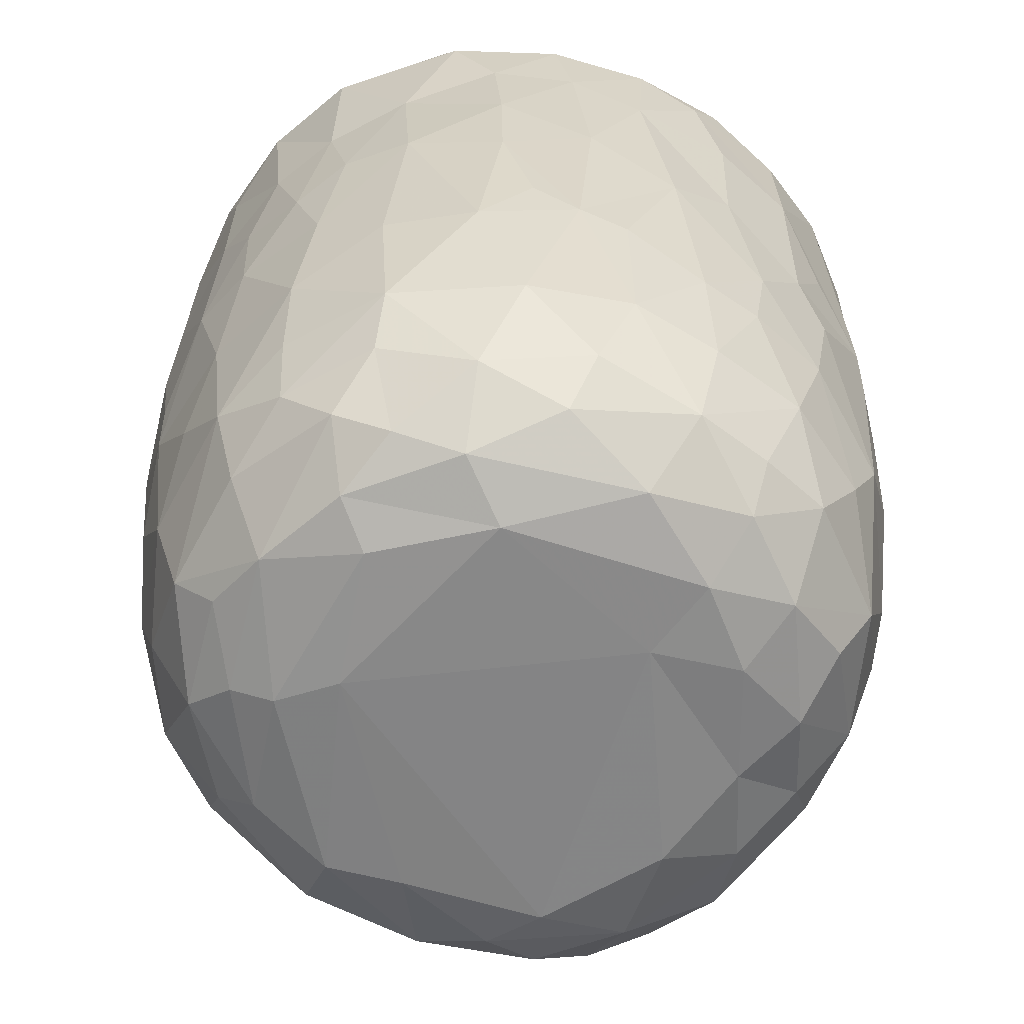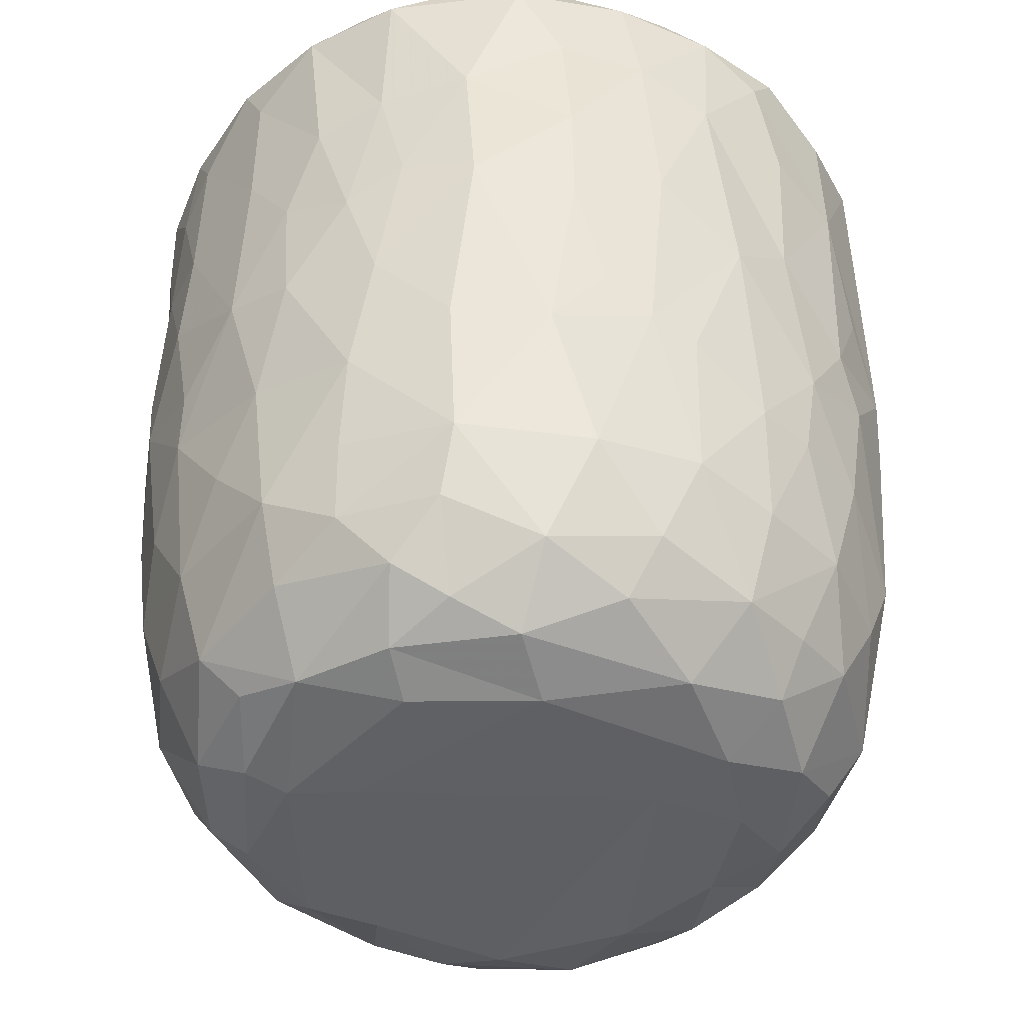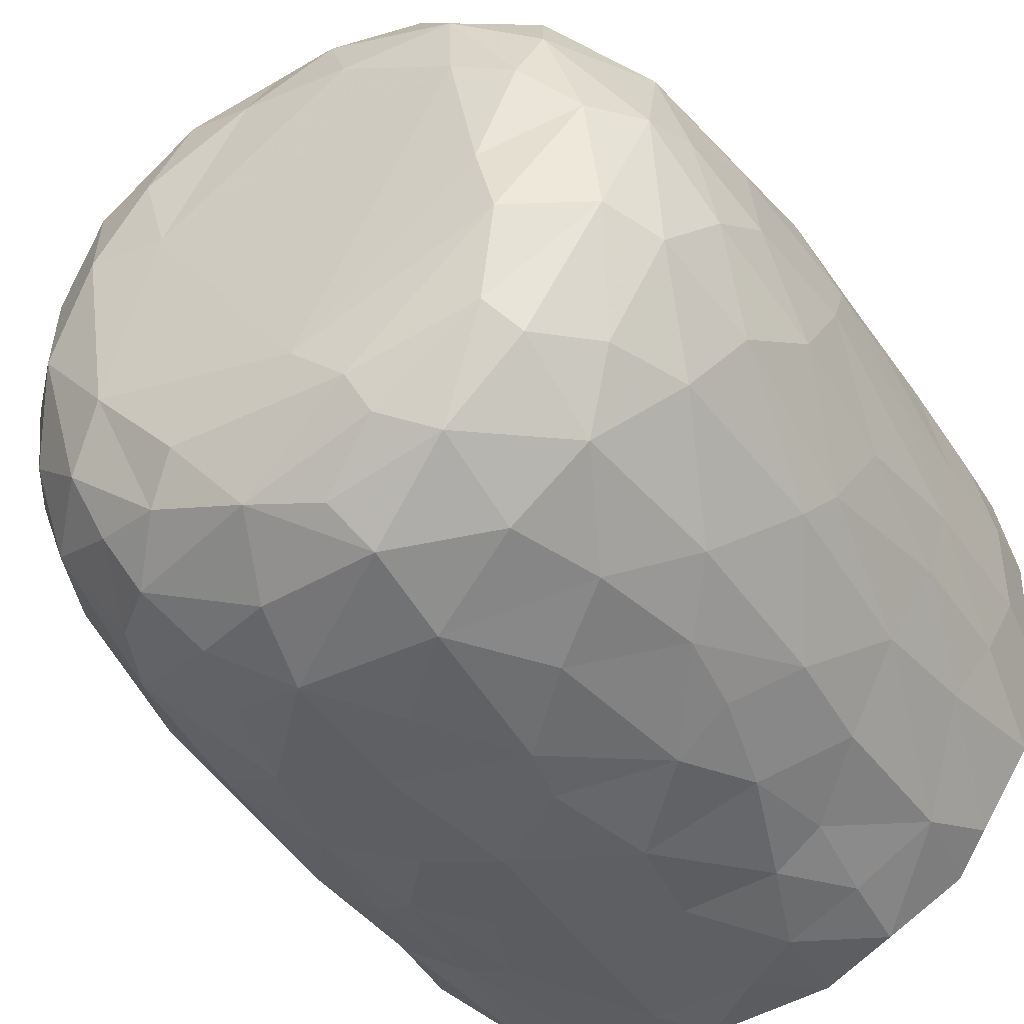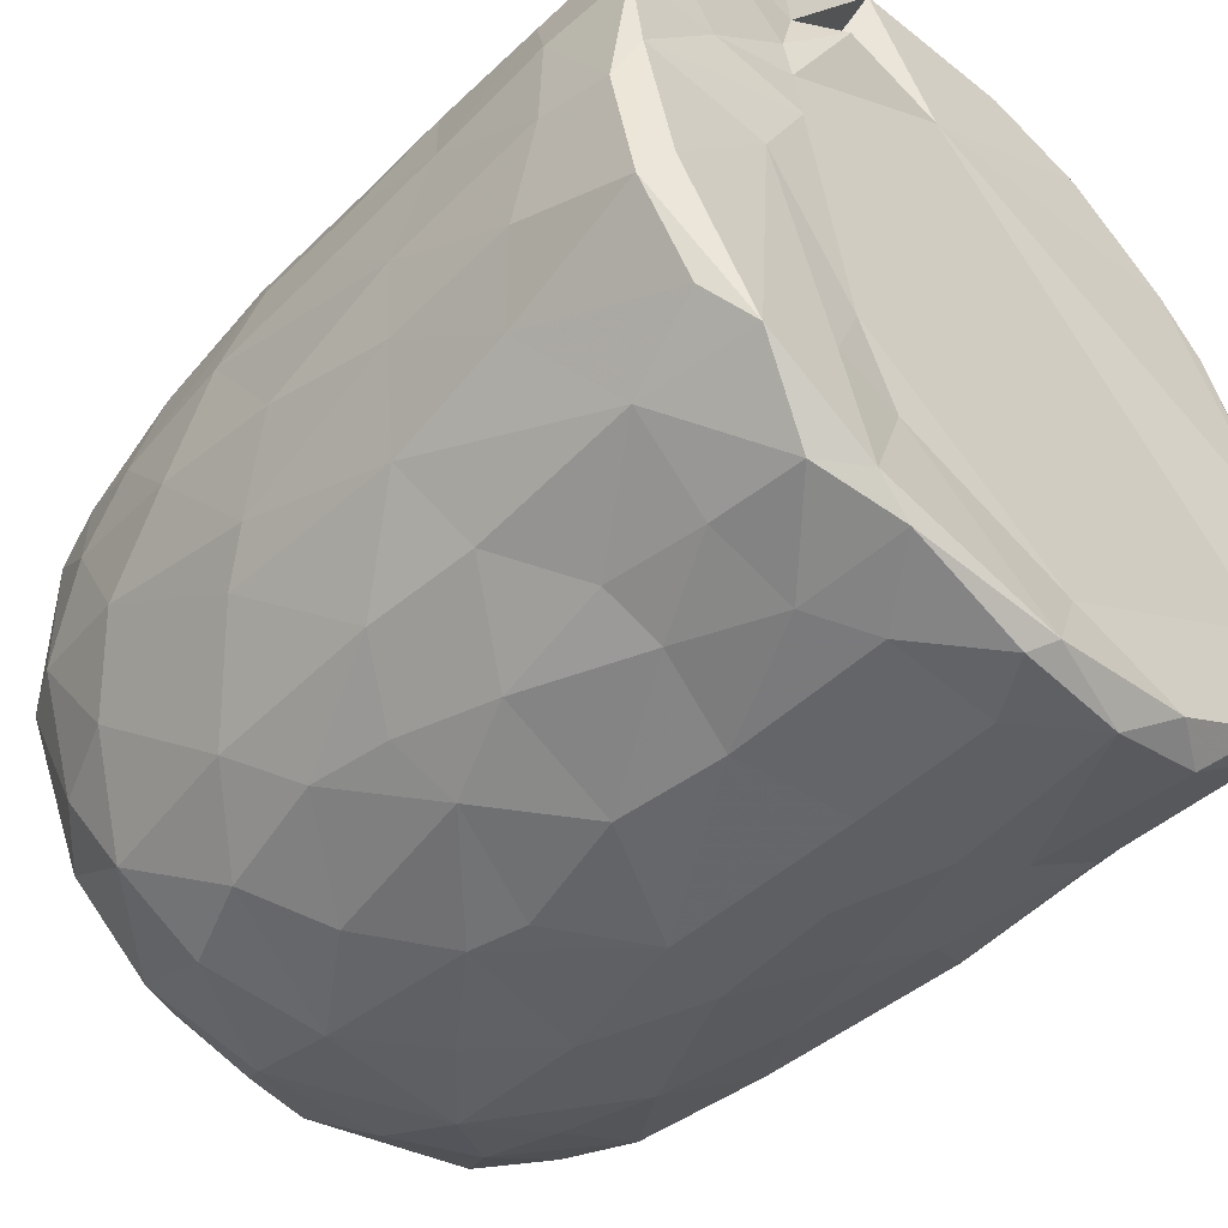
<metadata>
{"format":"obj","ext":"obj","renderer":"f3d","projection":"perspective","resolution":1024,"background":"white","views":[{"elev":-62.1,"azim":-119.1,"up":"+Y"},{"elev":-42.8,"azim":-129.5,"up":"+Y"},{"elev":-41.2,"azim":30.2,"up":"+Z"},{"elev":-50.3,"azim":136.0,"up":"+Z"}]}
</metadata>
<code>
v 0.1369 -0.06005 -0.905
v 0.1613 -0.1938 -0.8925
v -0.06545 0.07838 -0.9206
v 0.2045 0.2177 -0.908
v 0.1726 0.4605 -0.9081
v -0.085 0.5112 -0.9139
v -0.2262 0.3129 -0.8928
v 0.165 0.8129 -0.9049
v -0.0879 0.8189 -0.9143
v -0.3116 0.5312 -0.8719
v 0.299 0.7378 -0.8766
v -0.009166 0.9511 -0.9139
v -0.2683 0.9319 -0.8903
v -0.004627 -0.4072 -0.8765
v 0.1646 -0.5725 -0.8419
v -0.1635 -0.578 -0.8476
v -0.1499 -0.2468 -0.8822
v -0.4067 -0.2979 -0.8085
v -0.2445 0.02892 -0.8868
v 0.3869 0.02677 -0.85
v -0.4016 0.2296 -0.8376
v 0.3763 0.515 -0.8455
v 0.283 0.9772 -0.8659
v -0.05577 0.9938 -0.8777
v -0.3613 -0.513 -0.7888
v 0.3209 -0.3536 -0.8355
v -0.4709 -0.0202 -0.7956
v 0.4714 0.2305 -0.8106
v 0.4978 0.4962 -0.7741
v -0.4655 0.576 -0.7988
v 0.4804 0.7234 -0.8018
v -0.4965 0.9224 -0.8061
v 0.4674 0.929 -0.8129
v -0.3835 0.9923 -0.8085
v 0.3688 0.9918 -0.8052
v -0.1326 -0.7627 -0.7785
v 0.1513 -0.7887 -0.7769
v -0.3266 -0.6868 -0.7622
v 0.478 -0.4717 -0.7493
v 0.5385 -0.1943 -0.7479
v -0.6146 -0.2104 -0.6845
v 0.5213 -0.001317 -0.771
v -0.5252 0.3023 -0.7689
v 0.6669 0.7418 -0.6738
v 0.3909 -0.6778 -0.7353
v -0.5964 -0.5388 -0.6523
v 0.6513 0.3524 -0.678
v -0.6449 0.5967 -0.6759
v 0.6279 0.9975 -0.6687
v -0.1473 0.9668 -0.6786
v -0.2969 -0.938 -0.5827
v -0.4021 -0.8155 -0.6666
v -0.07132 -0.9316 -0.6637
v 0.0968 -0.886 -0.6978
v 0.3623 -0.8858 -0.6282
v -0.5341 -0.6952 -0.6378
v 0.5815 -0.6969 -0.6081
v 0.6444 -0.3255 -0.646
v 0.6626 0.0914 -0.6677
v -0.6684 0.2452 -0.6658
v -0.74 0.9177 -0.5874
v -0.6547 0.9966 -0.6349
v 0.4357 0.9871 -0.5435
v 0.7218 0.941 -0.5978
v 0.2403 -0.9553 -0.5778
v -0.4603 -0.8839 -0.5494
v -0.7603 -0.2359 -0.5129
v 0.7901 0.2877 -0.5074
v -0.7671 0.9712 -0.2577
v 0.2671 0.9655 -0.5473
v 0.1972 -0.9931 -0.4879
v 0.5493 -0.8949 -0.462
v 0.7896 -0.148 -0.4747
v -0.805 0.1824 -0.4749
v -0.794 0.7182 -0.4944
v 0.3618 0.9744 -0.3599
v -0.2233 -0.9878 -0.4842
v -0.6553 -0.7905 -0.4475
v 0.7451 -0.5783 -0.4386
v -0.8092 0.4429 -0.481
v 0.8133 0.5937 -0.4698
v -0.7639 0.9894 -0.4633
v 0.4881 -0.9587 -0.3955
v -0.5163 -0.9434 -0.3992
v 0.6674 -0.7673 -0.4404
v -0.8237 -0.0847 -0.4016
v 0.8489 0.9403 -0.4096
v -0.7714 -0.558 -0.3952
v 0.07648 -1.01 -0.3861
v -0.4234 -0.9973 -0.2636
v -0.8601 -0.1783 -0.2988
v 0.8349 -0.06763 -0.3855
v 0.8761 0.3582 -0.3064
v -0.8594 0.9294 -0.3459
v 0.8066 0.9896 -0.3567
v 0.7141 -0.869 -0.1556
v 0.8332 -0.4705 -0.2622
v 0.5374 -0.9933 -0.1863
v -0.6822 -0.868 -0.2417
v -0.7706 -0.7368 -0.217
v -0.8871 0.2908 -0.2694
v 0.8828 0.6735 -0.3051
v -0.8767 0.7025 -0.3064
v 0.5781 0.9861 -0.07178
v 0.784 -0.7366 -0.184
v -0.8435 -0.5399 -0.1573
v 0.886 -0.2708 -0.1312
v 0.891 0.04506 -0.2022
v 0.9018 0.9334 -0.159
v 0.07368 0.9882 0.5732
v -0.9117 0.9356 -0.1045
v -0.863 0.9848 -0.2022
v 0.4923 -0.9929 -0.01319
v -0.627 -0.9499 -0.01765
v 0.9103 0.3858 -0.1329
v -0.9142 0.6335 -0.1263
v 0.868 0.9798 -0.05852
v -0.8796 -0.2055 -0.1836
v -0.9154 0.1571 -0.05268
v 0.9161 0.7743 -0.1227
v -0.3099 -0.9914 0.1693
v -0.7769 -0.791 0.03339
v 0.8422 -0.5874 -0.02761
v -0.887 -0.307 0.01382
v -0.8725 0.999 0.1215
v 0.4255 -0.9894 0.3126
v 0.9012 -0.1286 0.07361
v 0.9106 0.496 0.09188
v 0.5152 1.023 0.05679
v -0.5069 -0.9844 0.2009
v 0.7784 -0.7658 0.1545
v 0.8689 -0.4326 0.08013
v 0.9079 0.2139 0.07552
v -0.9041 0.2747 0.1177
v -0.923 0.8663 0.05266
v 0.4884 0.9829 0.2707
v 0.6905 -0.8935 0.1268
v -0.6636 -0.8968 0.2237
v -0.844 -0.5669 0.05254
v 0.8121 -0.636 0.1904
v -0.9165 0.63 0.125
v -0.9044 0.967 0.1329
v 0.913 0.7783 0.1163
v 0.5679 -0.958 0.2468
v -0.8731 -0.3104 0.1635
v -0.8887 -0.09698 0.1906
v 0.8939 0.9768 0.1438
v 0.685 0.976 0.1861
v -0.747 -0.7808 0.2202
v -0.8119 -0.5634 0.2867
v 0.8824 -0.02498 0.2396
v 0.83 -0.3945 0.3069
v -0.8632 0.1025 0.3303
v 0.8868 0.2093 0.235
v 0.8818 0.7228 0.2853
v 0.8681 0.4429 0.3217
v -0.8775 0.5916 0.3317
v -0.8698 0.8925 0.3306
v 0.8205 0.9933 0.3225
v -0.8258 -0.3048 0.362
v 0.8632 0.927 0.3318
v 0.5056 0.9801 0.366
v -0.3686 -0.9918 0.3714
v 0.6004 -0.898 0.392
v -0.7013 -0.7621 0.395
v -0.5379 -0.9361 0.4043
v 0.1475 -0.9896 0.4729
v 0.7363 -0.6401 0.4356
v 0.8284 -0.1231 0.3991
v -0.8296 -0.02032 0.4128
v 0.8254 0.1618 0.419
v -0.8195 0.9822 0.3871
v -0.1204 -0.9779 0.5102
v -0.819 0.3248 0.447
v 0.8046 0.696 0.4837
v 0.395 -0.9495 0.5182
v -0.7078 -0.5865 0.4995
v 0.6948 -0.4718 0.5567
v -0.7766 0.9263 0.5286
v -0.7195 0.9932 0.5484
v 0.346 1.015 0.5571
v 0.7195 0.9901 0.5332
v -0.294 -0.9489 0.5688
v 0.5674 -0.8377 0.5248
v 0.7145 -0.2047 0.5849
v 0.7577 0.03516 0.5427
v -0.7351 0.1996 0.5995
v 0.7795 0.2717 0.5089
v 0.7648 0.9455 0.5499
v -0.6105 0.9937 0.6715
v -0.4529 -0.8709 0.5825
v -0.517 -0.749 0.642
v -0.6981 -0.4157 0.5829
v 0.4667 0.9716 0.5119
v 0.07935 -0.9438 0.6328
v -0.7151 0.02939 0.6096
v 0.6716 0.1897 0.6534
v 0.6948 0.4294 0.6402
v 0.2662 -0.863 0.6948
v 0.4939 -0.7599 0.649
v -0.104 -0.8951 0.6838
v 0.5425 -0.4326 0.7125
v -0.6376 0.928 0.703
v -0.6277 0.3651 0.6989
v 0.6783 0.8225 0.6536
v 0.3098 0.8573 0.6115
v 0.5188 0.9878 0.7401
v -0.2309 -0.7664 0.7626
v -0.5732 -0.2819 0.7123
v 0.5514 0.282 0.7591
v 0.5742 0.9206 0.7365
v 0.3941 -0.6515 0.7432
v -0.4264 -0.4963 0.7683
v -0.5744 0.118 0.7428
v 0.5461 -0.1168 0.7462
v -0.0166 -0.7839 0.7763
v -0.3023 -0.541 0.8123
v -0.4372 -0.1783 0.8024
v 0.5197 0.5074 0.7787
v 0.5095 0.7464 0.7931
v -0.4933 0.6803 0.7927
v -0.5035 0.9427 0.7907
v -0.3559 1.002 0.8179
v 0.2464 0.9906 0.8531
v 0.1844 -0.711 0.7872
v 0.3228 -0.4326 0.8141
v 0.4539 -0.222 0.7901
v 0.003836 -0.628 0.8335
v -0.2957 -0.3925 0.8251
v 0.3446 -0.1469 0.8407
v 0.4386 0.1644 0.8179
v -0.4109 0.1913 0.8328
v 0.3042 0.3678 0.8707
v 0.3623 0.5902 0.8533
v -0.3703 0.7784 0.8538
v 0.3856 0.9279 0.8419
v 0.0537 -0.4646 0.8656
v -0.08946 -0.4032 0.8615
v -0.23 -0.1491 0.8746
v 0.2754 0.03442 0.8739
v -0.2864 0.3309 0.8765
v 0.2426 0.7469 0.895
v -0.2183 0.9447 0.8969
v -0.1281 0.998 0.8826
v 0.06364 0.03339 0.9069
v -0.08951 0.1434 0.9022
v 0.04444 0.2811 0.9059
v -0.1458 0.4478 0.9042
v 0.1731 0.5709 0.9001
v 0.2088 0.9249 0.897
v -0.04965 0.9282 0.9144
v 0.01606 0.6357 0.9156
f 1 2 3
f 1 3 4
f 3 5 4
f 3 6 5
f 7 6 3
f 6 8 5
f 9 6 10
f 6 9 8
f 11 5 8
f 8 9 12
f 9 13 12
f 14 2 15
f 16 17 14
f 14 17 2
f 17 18 19
f 19 3 17
f 17 3 2
f 2 1 20
f 20 1 4
f 19 21 7
f 7 3 19
f 5 22 4
f 10 6 7
f 11 22 5
f 10 13 9
f 8 12 23
f 8 23 11
f 24 12 13
f 12 24 23
f 16 14 15
f 25 18 16
f 15 2 26
f 18 17 16
f 2 20 26
f 27 19 18
f 27 21 19
f 20 4 28
f 4 22 28
f 21 10 7
f 29 28 22
f 30 10 21
f 31 22 11
f 30 13 10
f 32 13 30
f 11 33 31
f 23 33 11
f 34 13 32
f 34 24 13
f 35 33 23
f 24 35 23
f 36 16 37
f 16 15 37
f 38 16 36
f 38 25 16
f 39 26 40
f 27 18 41
f 26 20 40
f 20 42 40
f 20 28 42
f 27 43 21
f 30 21 43
f 31 29 22
f 29 31 44
f 37 15 45
f 25 38 46
f 39 45 15
f 26 39 15
f 29 47 28
f 30 43 48
f 47 29 44
f 48 32 30
f 31 33 44
f 44 33 49
f 49 33 35
f 34 50 24
f 51 52 53
f 52 36 53
f 53 36 37
f 53 37 54
f 52 38 36
f 37 45 55
f 46 38 56
f 57 45 39
f 18 25 46
f 58 39 40
f 42 28 59
f 60 43 27
f 59 28 47
f 61 32 48
f 32 62 34
f 63 49 35
f 37 55 54
f 57 55 45
f 52 56 38
f 39 58 57
f 18 46 41
f 59 40 42
f 41 60 27
f 48 43 60
f 64 44 49
f 62 32 61
f 62 50 34
f 54 65 53
f 55 65 54
f 66 56 52
f 40 59 58
f 41 67 60
f 59 47 68
f 68 47 44
f 62 69 50
f 50 70 24
f 70 35 24
f 35 70 63
f 65 71 53
f 66 52 51
f 57 72 55
f 41 46 67
f 73 58 59
f 60 67 74
f 75 61 48
f 76 70 50
f 77 51 53
f 78 56 66
f 46 56 78
f 58 79 57
f 58 73 79
f 73 59 68
f 48 80 75
f 44 81 68
f 44 64 81
f 62 61 82
f 82 69 62
f 50 69 76
f 77 53 71
f 55 83 65
f 72 83 55
f 66 84 78
f 85 72 57
f 86 74 67
f 80 48 60
f 80 60 74
f 64 87 81
f 49 87 64
f 84 66 51
f 78 88 46
f 88 67 46
f 89 77 71
f 51 90 84
f 90 51 77
f 83 71 65
f 79 85 57
f 91 86 67
f 73 68 92
f 68 81 93
f 94 61 75
f 61 94 82
f 70 76 63
f 87 49 95
f 96 72 85
f 73 97 79
f 68 93 92
f 98 89 71
f 78 84 99
f 78 100 88
f 91 67 88
f 92 97 73
f 91 74 86
f 80 74 101
f 102 93 81
f 80 103 75
f 87 102 81
f 76 104 63
f 83 98 71
f 96 83 72
f 96 85 105
f 85 79 105
f 79 97 105
f 106 91 88
f 92 107 97
f 91 101 74
f 93 108 92
f 80 101 103
f 103 94 75
f 87 109 102
f 110 76 69
f 63 104 49
f 98 83 96
f 99 100 78
f 106 88 100
f 92 108 107
f 111 94 103
f 82 94 112
f 89 90 77
f 113 89 98
f 99 84 114
f 102 115 93
f 103 101 116
f 95 117 87
f 117 109 87
f 112 69 82
f 91 106 118
f 119 91 118
f 119 101 91
f 115 108 93
f 109 120 102
f 111 112 94
f 49 104 95
f 104 117 95
f 114 84 90
f 116 101 119
f 115 102 120
f 103 116 111
f 89 121 90
f 99 122 100
f 97 123 105
f 97 107 123
f 118 106 124
f 111 125 112
f 126 121 89
f 113 126 89
f 122 99 114
f 122 106 100
f 108 127 107
f 124 119 118
f 120 128 115
f 125 69 112
f 129 117 104
f 90 130 114
f 131 96 105
f 107 132 123
f 115 127 108
f 115 133 127
f 134 116 119
f 135 111 116
f 110 136 76
f 136 104 76
f 121 130 90
f 113 98 137
f 96 137 98
f 122 114 138
f 105 123 131
f 106 122 139
f 139 124 106
f 132 140 123
f 141 116 134
f 141 135 116
f 142 111 135
f 109 143 120
f 111 142 125
f 136 129 104
f 144 113 137
f 96 131 137
f 140 131 123
f 145 124 139
f 107 127 132
f 128 133 115
f 138 114 130
f 146 124 145
f 124 146 119
f 134 119 146
f 120 143 128
f 109 147 143
f 109 117 147
f 148 117 129
f 138 149 122
f 122 150 139
f 127 151 132
f 133 151 127
f 148 147 117
f 126 113 144
f 150 122 149
f 145 139 150
f 132 152 140
f 152 132 151
f 153 134 146
f 133 154 151
f 147 155 143
f 136 148 129
f 154 128 156
f 133 128 154
f 157 141 134
f 156 128 155
f 155 128 143
f 157 135 141
f 158 142 135
f 148 159 147
f 160 145 150
f 157 134 153
f 158 135 157
f 147 161 155
f 136 162 148
f 163 130 121
f 164 144 137
f 138 165 149
f 164 137 131
f 165 150 149
f 160 146 145
f 159 161 147
f 125 110 69
f 162 159 148
f 163 166 130
f 167 121 126
f 138 130 166
f 168 164 131
f 168 131 140
f 151 169 152
f 170 146 160
f 153 146 170
f 154 156 171
f 172 142 158
f 142 172 125
f 173 163 121
f 152 168 140
f 154 171 151
f 174 157 153
f 175 156 155
f 175 155 161
f 176 167 126
f 176 126 144
f 164 176 144
f 165 138 166
f 177 150 165
f 169 168 152
f 169 178 168
f 151 171 169
f 179 158 157
f 172 180 125
f 181 136 110
f 162 182 159
f 167 173 121
f 183 166 163
f 164 168 184
f 177 160 150
f 178 169 185
f 186 169 171
f 153 170 187
f 153 187 174
f 156 188 171
f 175 188 156
f 161 189 175
f 189 159 182
f 189 161 159
f 180 190 125
f 181 162 136
f 163 173 183
f 166 183 191
f 184 176 164
f 166 192 165
f 191 192 166
f 193 160 177
f 185 169 186
f 171 188 186
f 179 172 158
f 172 179 180
f 190 110 125
f 194 182 162
f 181 194 162
f 195 167 176
f 177 165 192
f 193 170 160
f 170 196 187
f 197 186 188
f 198 188 175
f 179 157 187
f 187 157 174
f 195 173 167
f 199 195 176
f 168 200 184
f 193 177 192
f 200 168 178
f 196 170 193
f 173 201 183
f 184 199 176
f 178 185 202
f 186 197 185
f 188 198 197
f 203 179 204
f 189 205 175
f 203 180 179
f 110 206 181
f 181 206 194
f 194 207 182
f 201 173 195
f 183 208 191
f 208 183 201
f 184 200 199
f 202 200 178
f 196 193 209
f 197 198 210
f 179 187 204
f 198 175 205
f 203 190 180
f 189 182 211
f 208 192 191
f 199 200 212
f 200 202 212
f 192 213 193
f 193 213 209
f 214 196 209
f 185 197 215
f 187 196 214
f 189 211 205
f 182 207 211
f 195 216 201
f 195 199 216
f 217 213 192
f 209 213 218
f 185 215 202
f 209 218 214
f 197 210 215
f 214 204 187
f 219 198 220
f 205 220 198
f 203 204 221
f 211 220 205
f 190 203 222
f 190 223 110
f 224 194 206
f 201 216 208
f 225 216 199
f 217 192 208
f 212 225 199
f 225 212 226
f 202 226 212
f 226 202 227
f 215 227 202
f 214 221 204
f 198 219 210
f 222 203 221
f 223 190 222
f 224 207 194
f 228 208 216
f 225 228 216
f 217 208 228
f 213 217 229
f 213 229 218
f 230 227 231
f 215 231 227
f 232 214 218
f 210 231 215
f 221 214 232
f 210 219 233
f 220 234 219
f 221 235 222
f 236 220 211
f 207 224 236
f 207 236 211
f 110 224 206
f 225 226 228
f 237 228 226
f 237 217 228
f 238 229 217
f 238 217 237
f 230 237 226
f 229 238 239
f 227 230 226
f 229 239 218
f 240 230 231
f 232 218 239
f 210 233 231
f 235 232 241
f 235 221 232
f 219 234 233
f 220 242 234
f 235 243 222
f 243 223 222
f 243 244 223
f 223 244 110
f 244 224 110
f 245 238 237
f 239 238 245
f 240 245 237
f 240 237 230
f 246 239 245
f 241 232 239
f 241 239 246
f 233 247 245
f 233 245 240
f 231 233 240
f 248 241 246
f 248 243 241
f 234 249 233
f 243 235 241
f 242 249 234
f 250 242 220
f 220 236 250
f 224 250 236
f 244 243 251
f 244 251 250
f 224 244 250
f 247 246 245
f 248 246 247
f 252 248 247
f 252 247 249
f 233 249 247
f 243 248 252
f 251 243 252
f 252 249 242
f 251 252 242
f 250 251 242

</code>
